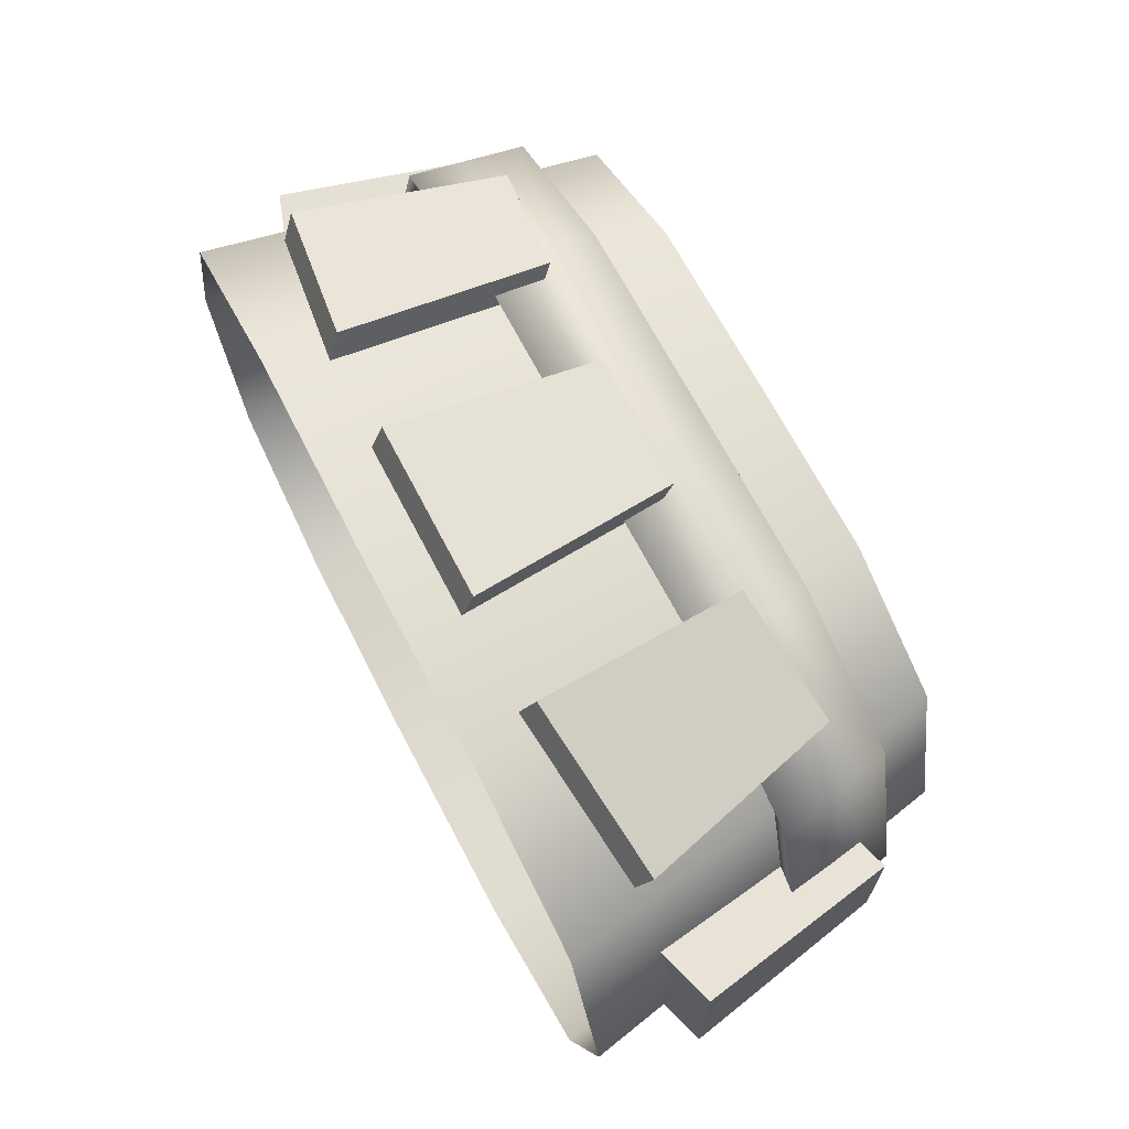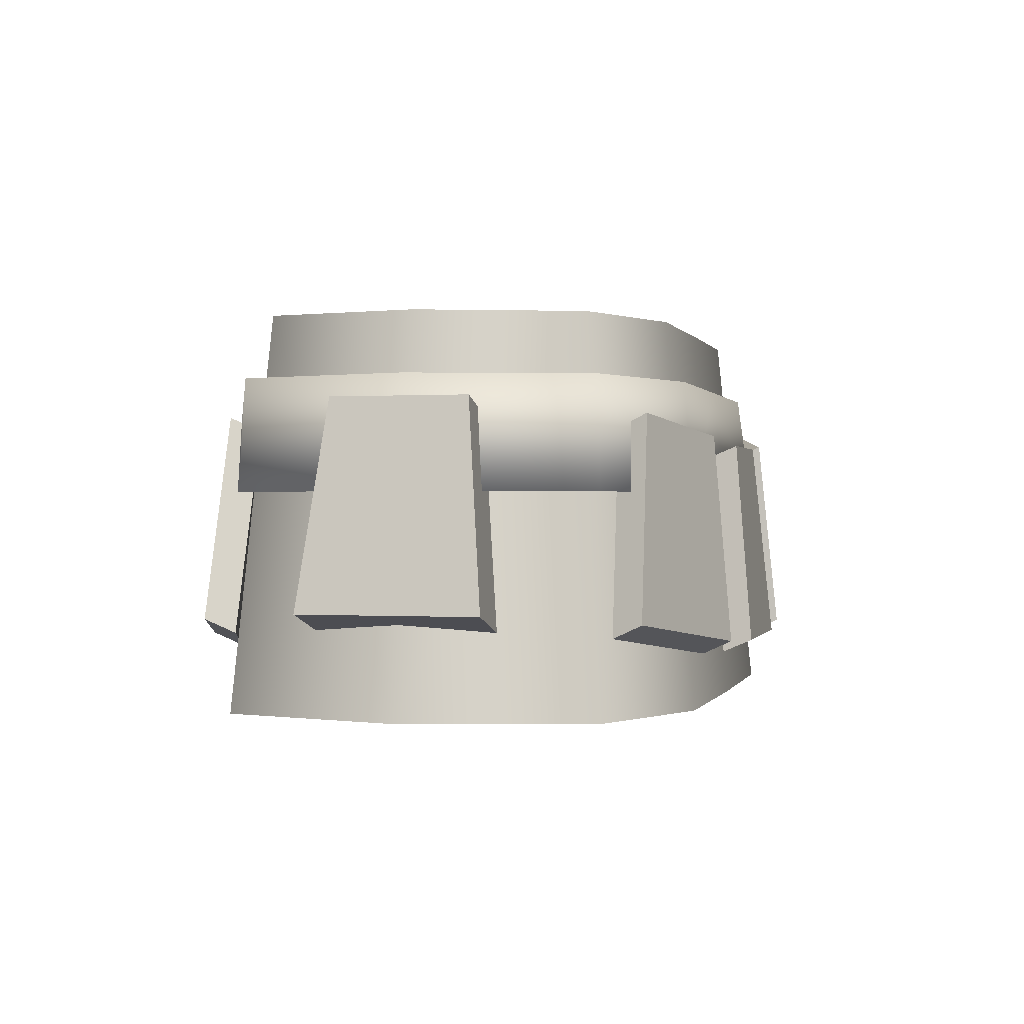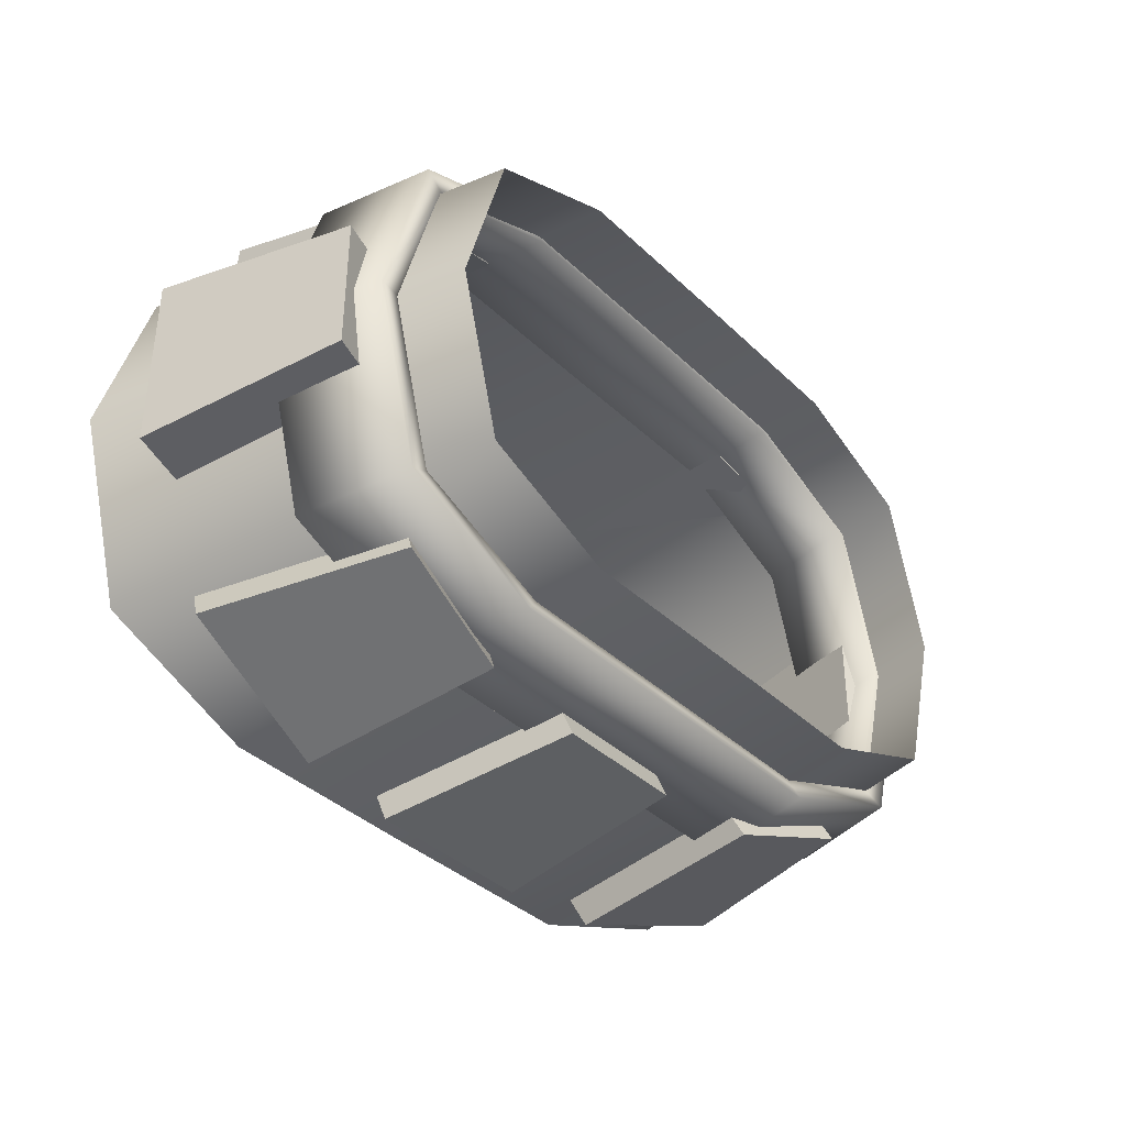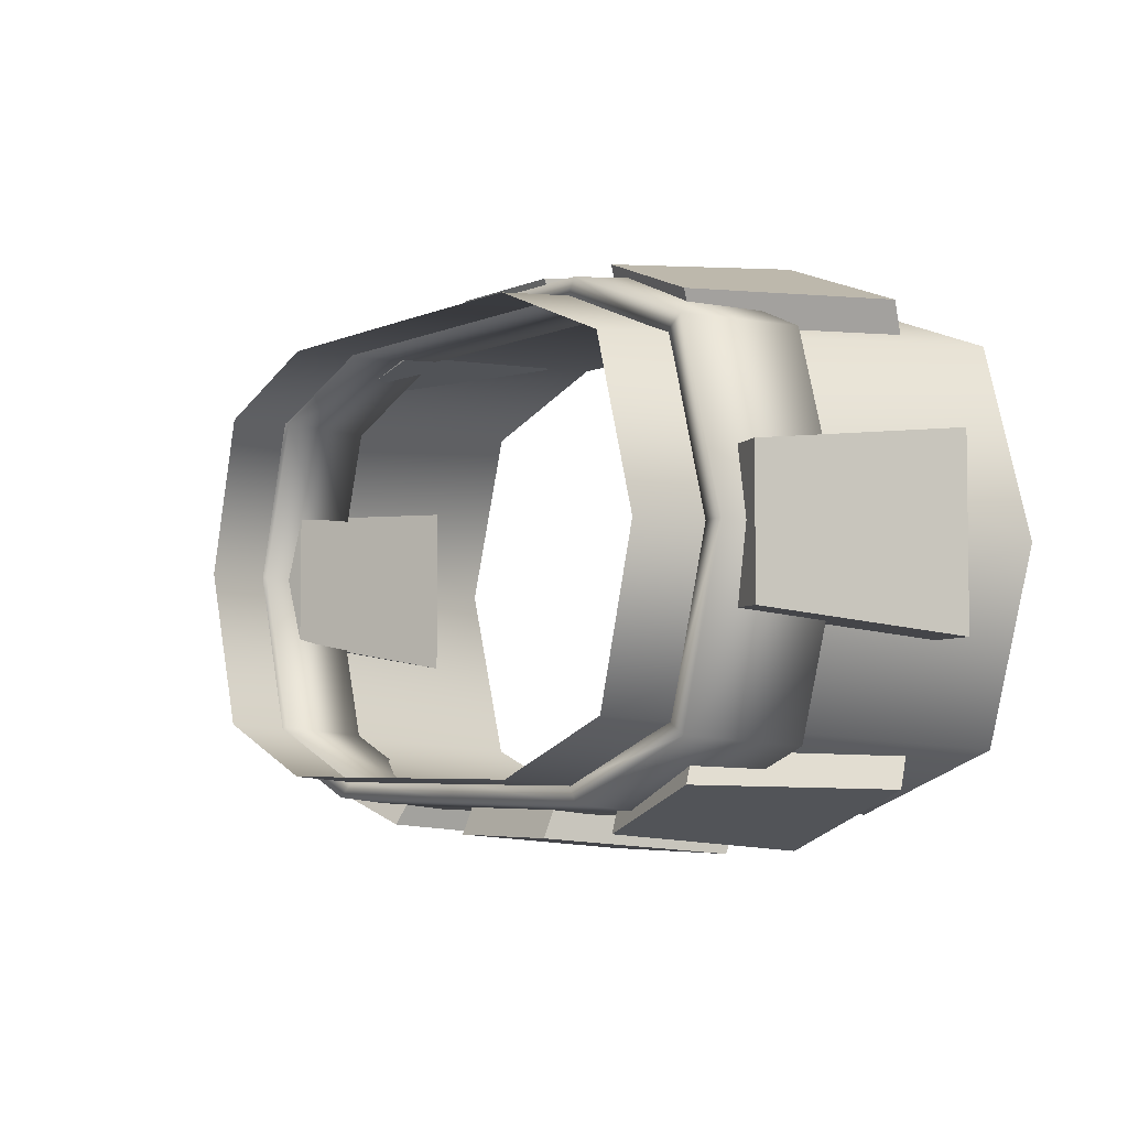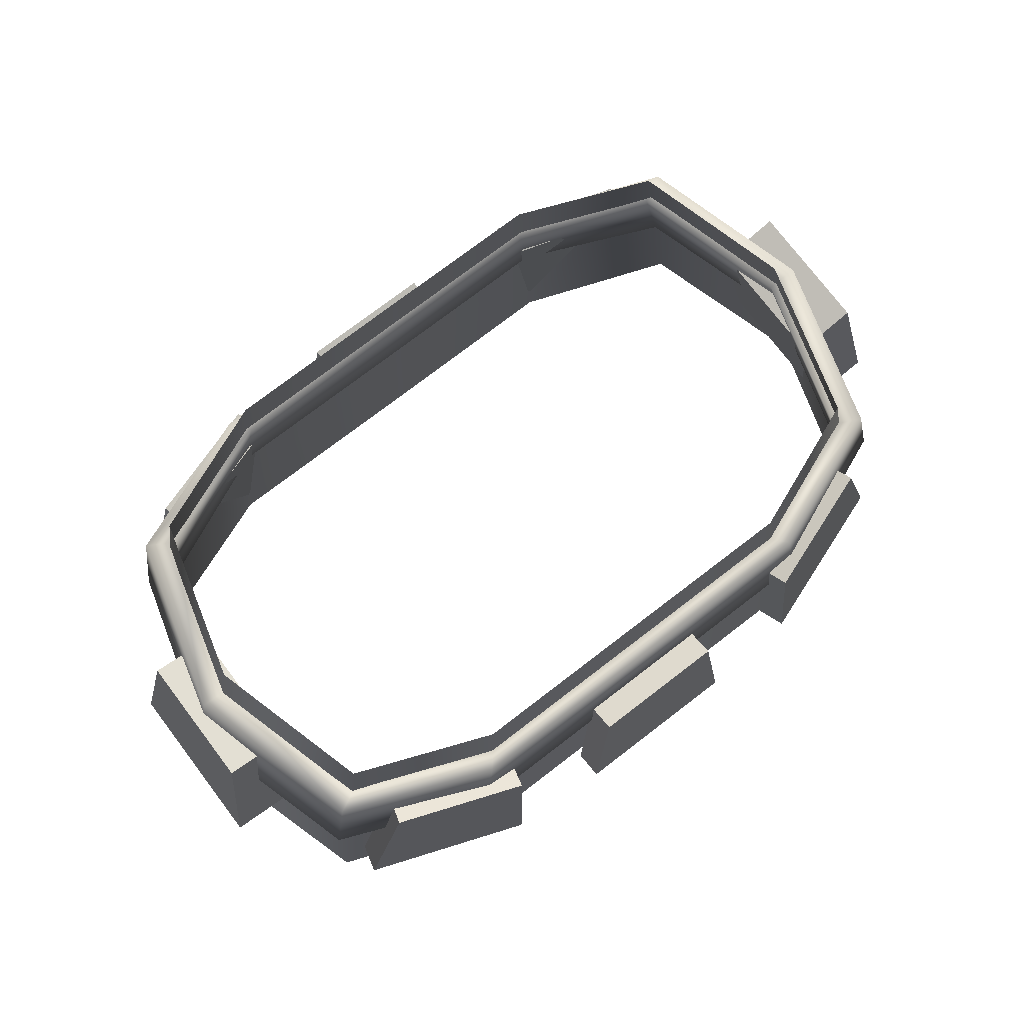
<metadata>
{"format":"obj","ext":"obj","renderer":"f3d","projection":"perspective","resolution":1024,"background":"white","views":[{"elev":67.9,"azim":62.6,"up":"+Z"},{"elev":0.1,"azim":104.4,"up":"+Y"},{"elev":-37.4,"azim":129.7,"up":"+Z"},{"elev":-4.9,"azim":-126.5,"up":"+Z"},{"elev":76.2,"azim":142.6,"up":"+Y"}]}
</metadata>
<code>
g BOSSAztecSkirt
v 0.3947 -0.4057 0.5791
v 0.3795 -0.4333 0.5196
v 0.3504 -0.01579 0.4802
v 0.3657 0.01186 0.5398
v 0.3795 -0.4333 0.5196
v 0.7167 -0.3838 0.3985
v 0.6072 0.02188 0.388
v 0.3504 -0.01579 0.4802
v 0.7167 -0.3838 0.3985
v 0.732 -0.3562 0.4581
v 0.6224 0.04953 0.4476
v 0.6072 0.02188 0.388
v 0.732 -0.3562 0.4581
v 0.3947 -0.4057 0.5791
v 0.3657 0.01186 0.5398
v 0.6224 0.04953 0.4476
v 0.3795 -0.4333 0.5196
v 0.3947 -0.4057 0.5791
v 0.732 -0.3562 0.4581
v 0.7167 -0.3838 0.3985
v 0.6072 0.02188 0.388
v 0.6224 0.04953 0.4476
v 0.3657 0.01186 0.5398
v 0.3504 -0.01579 0.4802
v -0.3947 -0.4057 0.5791
v -0.3657 0.01186 0.5398
v -0.3504 -0.01579 0.4802
v -0.3795 -0.4333 0.5196
v -0.3795 -0.4333 0.5196
v -0.3504 -0.01579 0.4802
v -0.6072 0.02188 0.388
v -0.7167 -0.3838 0.3985
v -0.7167 -0.3838 0.3985
v -0.6072 0.02188 0.388
v -0.6224 0.04953 0.4476
v -0.732 -0.3562 0.4581
v -0.732 -0.3562 0.4581
v -0.6224 0.04953 0.4476
v -0.3657 0.01186 0.5398
v -0.3947 -0.4057 0.5791
v -0.3795 -0.4333 0.5196
v -0.7167 -0.3838 0.3985
v -0.732 -0.3562 0.4581
v -0.3947 -0.4057 0.5791
v -0.6072 0.02188 0.388
v -0.3504 -0.01579 0.4802
v -0.3657 0.01186 0.5398
v -0.6224 0.04953 0.4476
v 0.3947 -0.4053 -0.5484
v 0.3657 0.01222 -0.5087
v 0.3504 -0.01547 -0.4492
v 0.3795 -0.433 -0.4888
v 0.3795 -0.433 -0.4888
v 0.3504 -0.01547 -0.4492
v 0.6072 0.02213 -0.357
v 0.7167 -0.3836 -0.3678
v 0.7167 -0.3836 -0.3678
v 0.6072 0.02213 -0.357
v 0.6224 0.04982 -0.4166
v 0.732 -0.3559 -0.4274
v 0.732 -0.3559 -0.4274
v 0.6224 0.04982 -0.4166
v 0.3657 0.01222 -0.5087
v 0.3947 -0.4053 -0.5484
v 0.3795 -0.433 -0.4888
v 0.7167 -0.3836 -0.3678
v 0.732 -0.3559 -0.4274
v 0.3947 -0.4053 -0.5484
v 0.6072 0.02213 -0.357
v 0.3504 -0.01547 -0.4492
v 0.3657 0.01222 -0.5087
v 0.6224 0.04982 -0.4166
v -0.3947 -0.4053 -0.5484
v -0.3795 -0.433 -0.4888
v -0.3504 -0.01547 -0.4492
v -0.3657 0.01222 -0.5087
v -0.3795 -0.433 -0.4888
v -0.7167 -0.3836 -0.3678
v -0.6072 0.02213 -0.357
v -0.3504 -0.01547 -0.4492
v -0.7167 -0.3836 -0.3678
v -0.732 -0.3559 -0.4274
v -0.6224 0.04982 -0.4166
v -0.6072 0.02213 -0.357
v -0.732 -0.3559 -0.4274
v -0.3947 -0.4053 -0.5484
v -0.3657 0.01222 -0.5087
v -0.6224 0.04982 -0.4166
v -0.3795 -0.433 -0.4888
v -0.3947 -0.4053 -0.5484
v -0.732 -0.3559 -0.4274
v -0.7167 -0.3836 -0.3678
v -0.6072 0.02213 -0.357
v -0.6224 0.04982 -0.4166
v -0.3657 0.01222 -0.5087
v -0.3504 -0.01547 -0.4492
v -0.9353 -0.3205 -0.1645
v -0.8159 -0.36 -0.1643
v -0.7296 0.04915 -0.1211
v -0.849 0.08865 -0.1213
v -0.8159 -0.36 -0.1643
v -0.8166 -0.3599 0.1975
v -0.7301 0.04924 0.1543
v -0.7296 0.04915 -0.1211
v -0.8166 -0.3599 0.1975
v -0.936 -0.3204 0.1972
v -0.8495 0.08874 0.1541
v -0.7301 0.04924 0.1543
v -0.936 -0.3204 0.1972
v -0.9353 -0.3205 -0.1645
v -0.849 0.08865 -0.1213
v -0.8495 0.08874 0.1541
v -0.8159 -0.36 -0.1643
v -0.9353 -0.3205 -0.1645
v -0.936 -0.3204 0.1972
v -0.8166 -0.3599 0.1975
v -0.7301 0.04924 0.1543
v -0.8495 0.08874 0.1541
v -0.849 0.08865 -0.1213
v -0.7296 0.04915 -0.1211
v 0.9189 -0.334 0.199
v 0.7986 -0.3707 0.1987
v 0.7219 0.04036 0.1555
v 0.8422 0.07705 0.1558
v 0.7986 -0.3707 0.1987
v 0.7993 -0.3706 -0.163
v 0.7224 0.04044 -0.1199
v 0.7219 0.04036 0.1555
v 0.7993 -0.3706 -0.163
v 0.9196 -0.3339 -0.1627
v 0.8427 0.07713 -0.1196
v 0.7224 0.04044 -0.1199
v 0.9196 -0.3339 -0.1627
v 0.9189 -0.334 0.199
v 0.8422 0.07705 0.1558
v 0.8427 0.07713 -0.1196
v 0.7986 -0.3707 0.1987
v 0.9189 -0.334 0.199
v 0.9196 -0.3339 -0.1627
v 0.7993 -0.3706 -0.163
v 0.7224 0.04044 -0.1199
v 0.8427 0.07713 -0.1196
v 0.8422 0.07705 0.1558
v 0.7219 0.04036 0.1555
v 0.8869 -0.5371 0.01418
v 0.6386 0.2481 -0.3005
v 0.776 -0.5389 -0.3567
v 0.4435 -0.5437 -0.4803
v 0.7298 0.2506 0.02407
v 0.3649 0.2492 -0.4087
v 0.6386 0.2545 0.3487
v 0.776 -0.5386 0.3851
v 4.871e-10 0.2506 -0.4087
v 5.499e-10 -0.547 -0.4803
v 0.4435 -0.5434 0.5087
v 0.3649 0.2578 0.4569
v -0.4435 -0.5437 -0.4803
v -0.3649 0.2492 -0.4087
v 2.442e-09 0.2592 0.4569
v 5.499e-10 -0.5466 0.5087
v -0.6386 0.2481 -0.3005
v -0.776 -0.5389 -0.3567
v -0.4435 -0.5434 0.5087
v -0.3649 0.2578 0.4569
v -0.8869 -0.5371 0.01418
v -0.7298 0.2506 0.02407
v -0.6386 0.2545 0.3487
v -0.776 -0.5386 0.3851
v 0.8559 -0.1028 0.01378
v 0.8044 0.1231 0.02446
v 0.7039 0.1223 -0.3333
v 0.7039 0.1242 0.3823
v 0.7489 -0.1032 -0.3509
v 0.436 -0.1045 -0.4794
v 0.4022 0.1227 -0.4526
v 1.898e-09 0.1231 -0.4526
v 0.7489 -0.1031 0.3784
v 0.436 -0.1044 0.5139
v 0.4022 0.1252 0.496
v 4.053e-09 0.1256 0.496
v 0.6912 -0.0945 -0.3224
v 0.79 -0.09408 0.0142
v 0.4024 -0.09568 -0.441
v 0.6912 -0.09444 0.3508
v 0.6497 0.1137 -0.3062
v 0.7425 0.1144 0.02406
v 0.3712 0.114 -0.4163
v 0.6497 0.1154 0.3543
v 2.9e-09 0.1144 -0.4163
v 0.4024 -0.09559 0.4758
v 0.3712 0.1163 0.4593
v 4.888e-09 0.1167 0.4593
v 2.486e-09 -0.09645 -0.441
v 1.45e-09 -0.1052 0.5139
v 2.486e-09 -0.09636 0.4758
v -0.436 -0.1044 0.5139
v -0.4022 0.1252 0.496
v -0.7039 0.1242 0.3823
v -0.4024 -0.09559 0.4758
v -0.3712 0.1163 0.4593
v -0.6497 0.1154 0.3543
v 1.45e-09 -0.1053 -0.4794
v -0.7489 -0.1031 0.3784
v -0.6912 -0.09444 0.3508
v -0.8559 -0.1028 0.01378
v -0.8044 0.1231 0.02446
v -0.7039 0.1223 -0.3333
v -0.79 -0.09408 0.0142
v -0.7425 0.1144 0.02406
v -0.6497 0.1137 -0.3062
v -0.4024 -0.09568 -0.441
v -0.3712 0.114 -0.4163
v -0.7489 -0.1032 -0.3509
v -0.6912 -0.0945 -0.3224
v -0.436 -0.1045 -0.4794
v -0.4022 0.1227 -0.4526
v -0.1809 -0.4173 0.5922
v -0.1809 -0.4426 0.5327
v -0.1377 -0.02618 0.4947
v -0.1377 -0.0008954 0.5542
v 0.1809 -0.4426 0.5327
v 0.1809 -0.4173 0.5922
v 0.1377 -0.0008954 0.5542
v 0.1377 -0.02618 0.4947
v -0.1809 -0.4426 0.5327
v 0.1809 -0.4426 0.5327
v 0.1377 -0.02618 0.4947
v -0.1377 -0.02618 0.4947
v -0.1809 -0.4169 -0.5615
v -0.1377 -0.0005277 -0.5232
v -0.1377 -0.02585 -0.4637
v -0.1809 -0.4423 -0.5019
v 0.1809 -0.4423 -0.5019
v 0.1377 -0.0005277 -0.5232
v 0.1809 -0.4169 -0.5615
v 0.1377 -0.02585 -0.4637
v -0.1809 -0.4423 -0.5019
v 0.1377 -0.02585 -0.4637
v 0.1809 -0.4423 -0.5019
v -0.1377 -0.02585 -0.4637
v -0.7039 0.1242 0.3823
v -0.8044 0.1231 0.02446
v -0.7425 0.1144 0.02406
v -0.6497 0.1154 0.3543
v -0.6497 0.1137 -0.3062
v -0.4022 0.1252 0.496
v -0.7039 0.1223 -0.3333
v -0.3712 0.1163 0.4593
v -0.3712 0.114 -0.4163
v 4.053e-09 0.1256 0.496
v -0.4022 0.1227 -0.4526
v 4.888e-09 0.1167 0.4593
v 2.9e-09 0.1144 -0.4163
v 0.4022 0.1252 0.496
v 1.898e-09 0.1231 -0.4526
v 0.3712 0.1163 0.4593
v 0.3712 0.114 -0.4163
v 0.7039 0.1242 0.3823
v 0.4022 0.1227 -0.4526
v 0.6497 0.1154 0.3543
v 0.6497 0.1137 -0.3062
v 0.8044 0.1231 0.02446
v 0.7039 0.1223 -0.3333
v 0.7425 0.1144 0.02406
v 0.1809 -0.4173 0.5922
v -0.1809 -0.4173 0.5922
v -0.1377 -0.0008954 0.5542
v 0.1377 -0.0008954 0.5542
v -0.1809 -0.4426 0.5327
v -0.1809 -0.4173 0.5922
v 0.1809 -0.4173 0.5922
v 0.1809 -0.4426 0.5327
v 0.1377 -0.02618 0.4947
v 0.1377 -0.0008954 0.5542
v -0.1377 -0.0008954 0.5542
v -0.1377 -0.02618 0.4947
v 0.1809 -0.4169 -0.5615
v 0.1377 -0.0005277 -0.5232
v -0.1377 -0.0005277 -0.5232
v -0.1809 -0.4169 -0.5615
v -0.1809 -0.4423 -0.5019
v 0.1809 -0.4423 -0.5019
v 0.1809 -0.4169 -0.5615
v -0.1809 -0.4169 -0.5615
v 0.1377 -0.02585 -0.4637
v -0.1377 -0.02585 -0.4637
v -0.1377 -0.0005277 -0.5232
v 0.1377 -0.0005277 -0.5232
g BOSSAztecSkirt_0
f 3 2 1
f 4 3 1
f 7 6 5
f 8 7 5
f 11 10 9
f 12 11 9
f 15 14 13
f 16 15 13
f 19 18 17
f 20 19 17
f 23 22 21
f 24 23 21
f 27 26 25
f 28 27 25
f 31 30 29
f 32 31 29
f 35 34 33
f 36 35 33
f 39 38 37
f 40 39 37
f 43 42 41
f 44 43 41
f 47 46 45
f 48 47 45
f 51 50 49
f 52 51 49
f 55 54 53
f 56 55 53
f 59 58 57
f 60 59 57
f 63 62 61
f 64 63 61
f 67 66 65
f 68 67 65
f 71 70 69
f 72 71 69
f 75 74 73
f 76 75 73
f 79 78 77
f 80 79 77
f 83 82 81
f 84 83 81
f 87 86 85
f 88 87 85
f 91 90 89
f 92 91 89
f 95 94 93
f 96 95 93
f 99 98 97
f 100 99 97
f 103 102 101
f 104 103 101
f 107 106 105
f 108 107 105
f 111 110 109
f 112 111 109
f 115 114 113
f 116 115 113
f 119 118 117
f 120 119 117
f 123 122 121
f 124 123 121
f 127 126 125
f 128 127 125
f 131 130 129
f 132 131 129
f 135 134 133
f 136 135 133
f 139 138 137
f 140 139 137
f 143 142 141
f 144 143 141
f 147 146 145
f 146 147 148
f 146 149 145
f 150 146 148
f 149 151 145
f 151 152 145
f 153 150 148
f 154 153 148
f 152 151 155
f 151 156 155
f 153 154 157
f 158 153 157
f 156 159 155
f 159 160 155
f 161 158 157
f 162 161 157
f 160 159 163
f 159 164 163
f 161 162 165
f 166 161 165
f 164 167 163
f 167 166 165
f 167 168 163
f 168 167 165
f 171 170 169
f 170 172 169
f 173 171 169
f 171 173 174
f 175 171 174
f 176 175 174
f 172 177 169
f 177 172 178
f 172 179 178
f 179 180 178
f 181 173 169
f 182 169 177
f 182 181 169
f 181 183 173
f 183 174 173
f 184 177 178
f 184 182 177
f 185 181 182
f 181 185 183
f 186 185 182
f 185 187 183
f 188 186 182
f 184 188 182
f 187 189 183
f 188 184 190
f 190 184 178
f 191 188 190
f 192 191 190
f 183 193 174
f 189 193 183
f 190 178 194
f 180 194 178
f 195 192 190
f 195 190 194
f 194 180 196
f 195 194 196
f 180 197 196
f 197 198 196
f 192 195 199
f 199 195 196
f 200 192 199
f 201 200 199
f 193 202 174
f 202 176 174
f 198 203 196
f 199 196 203
f 204 201 199
f 204 199 203
f 203 198 205
f 204 203 205
f 198 206 205
f 206 207 205
f 201 204 208
f 208 204 205
f 209 201 208
f 210 209 208
f 193 211 202
f 193 189 211
f 189 212 211
f 212 210 211
f 207 213 205
f 208 205 213
f 214 210 208
f 210 214 211
f 214 208 213
f 211 215 202
f 211 214 215
f 214 213 215
f 213 207 215
f 176 202 215
f 207 216 215
f 216 176 215
f 219 218 217
f 220 219 217
f 220 219 218
f 217 220 218
f 223 222 221
f 224 223 221
f 224 223 222
f 221 224 222
f 227 226 225
f 228 227 225
f 228 227 226
f 225 228 226
f 231 230 229
f 232 231 229
f 230 229 232
f 231 230 232
f 235 234 233
f 234 236 233
f 236 233 235
f 234 236 235
f 239 238 237
f 238 240 237
f 240 237 239
f 238 240 239
f 243 242 241
f 244 243 241
f 243 245 242
f 244 241 246
f 245 247 242
f 248 244 246
f 245 249 247
f 248 246 250
f 249 251 247
f 252 248 250
f 249 253 251
f 252 250 254
f 253 255 251
f 256 252 254
f 253 257 255
f 256 254 258
f 257 259 255
f 260 256 258
f 257 261 259
f 260 258 262
f 261 263 259
f 264 260 262
f 264 262 263
f 261 264 263
f 267 266 265
f 268 267 265
f 268 267 266
f 265 268 266
f 271 270 269
f 272 271 269
f 270 269 272
f 271 270 272
f 275 274 273
f 276 275 273
f 274 273 276
f 275 274 276
f 279 278 277
f 280 279 277
f 278 277 280
f 279 278 280
f 283 282 281
f 284 283 281
f 284 283 282
f 281 284 282
f 287 286 285
f 288 287 285
f 288 287 286
f 285 288 286

</code>
